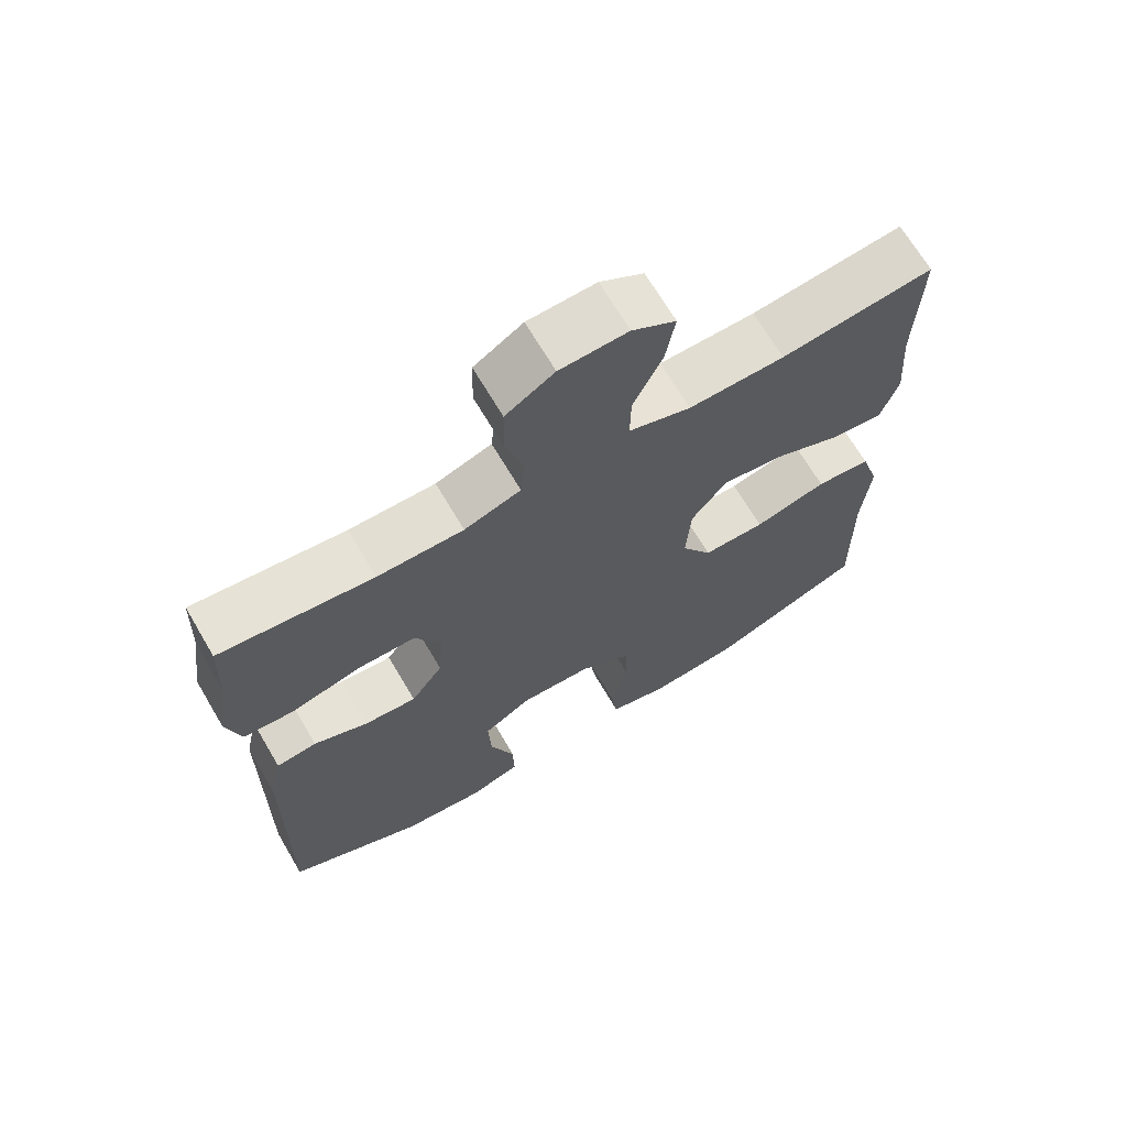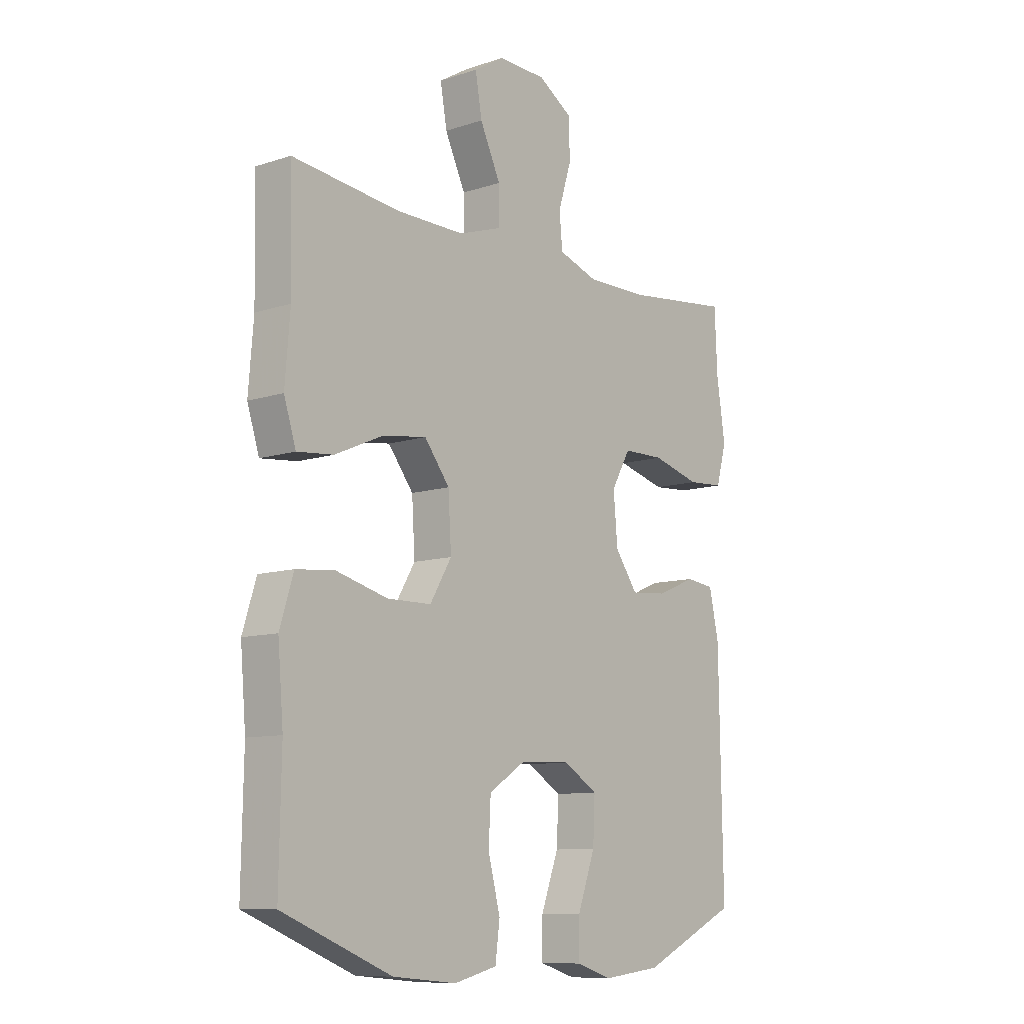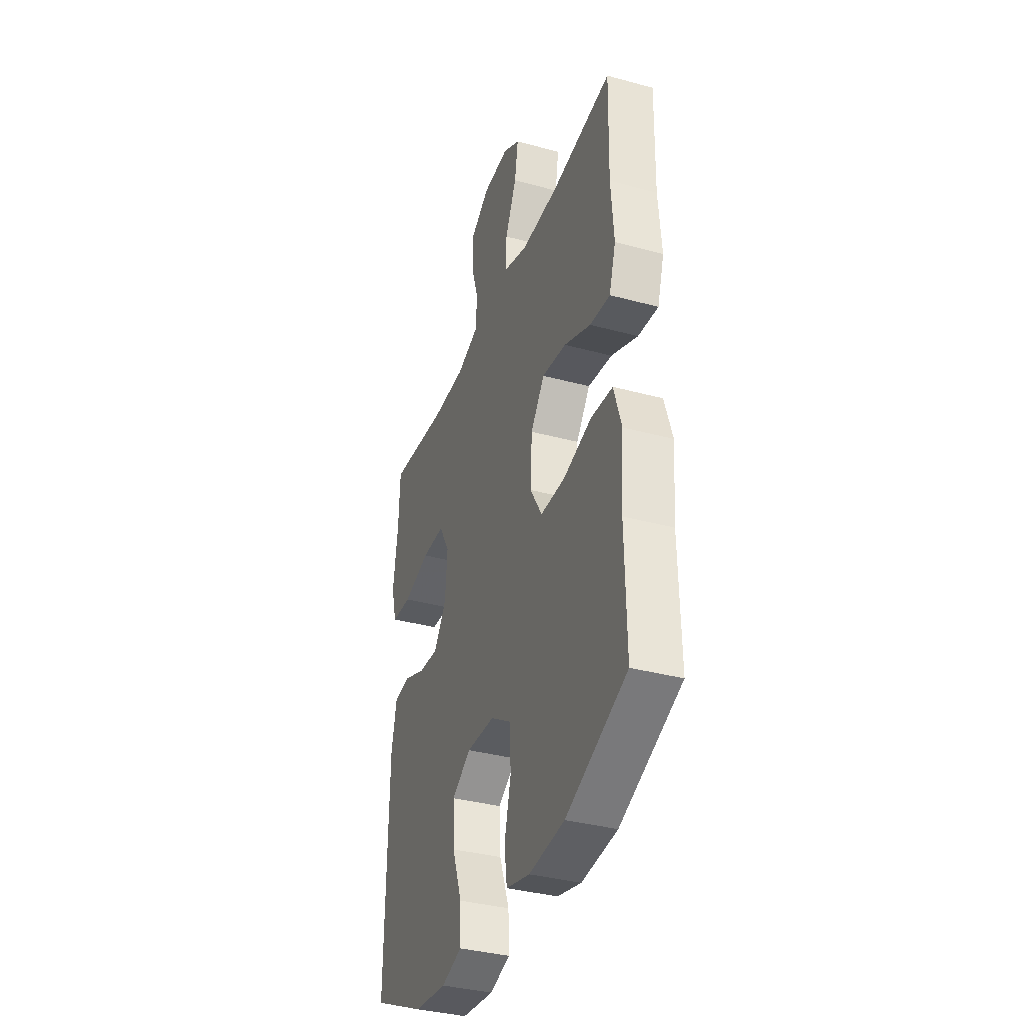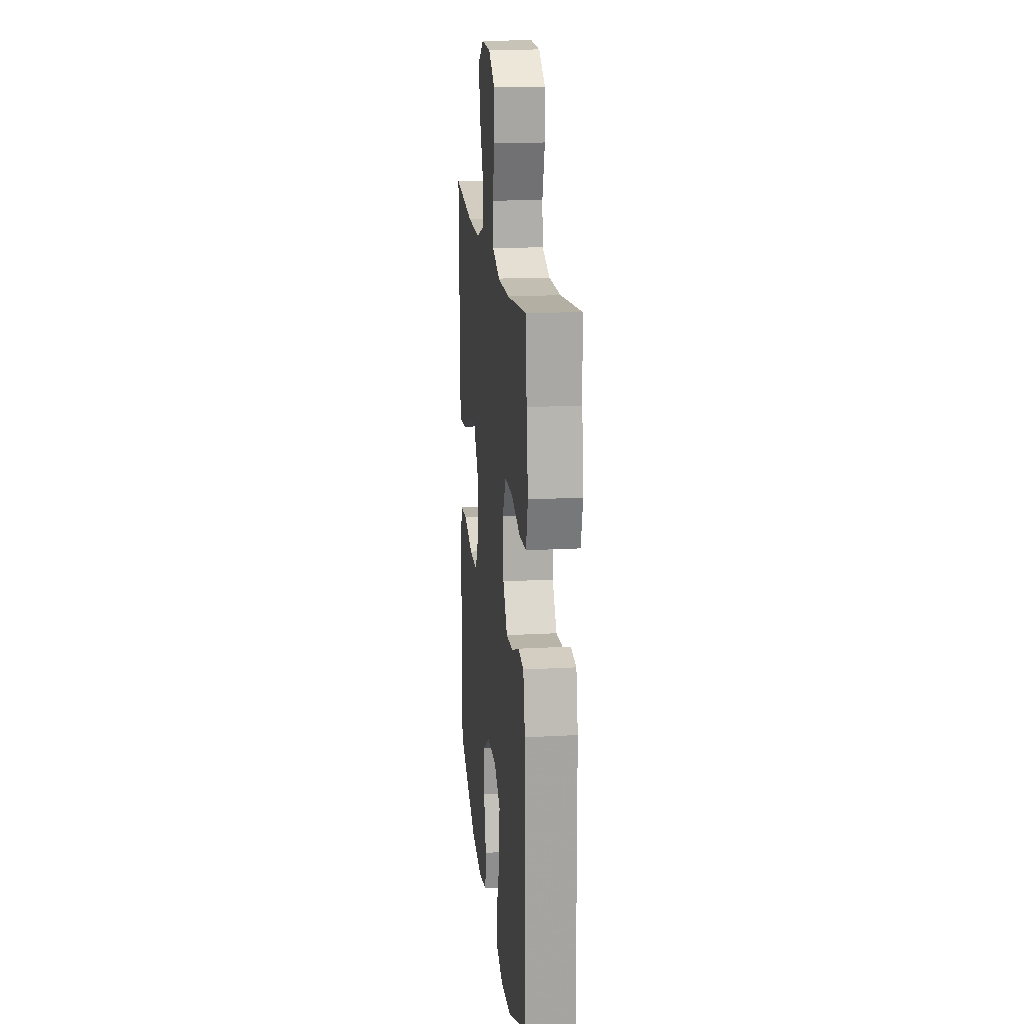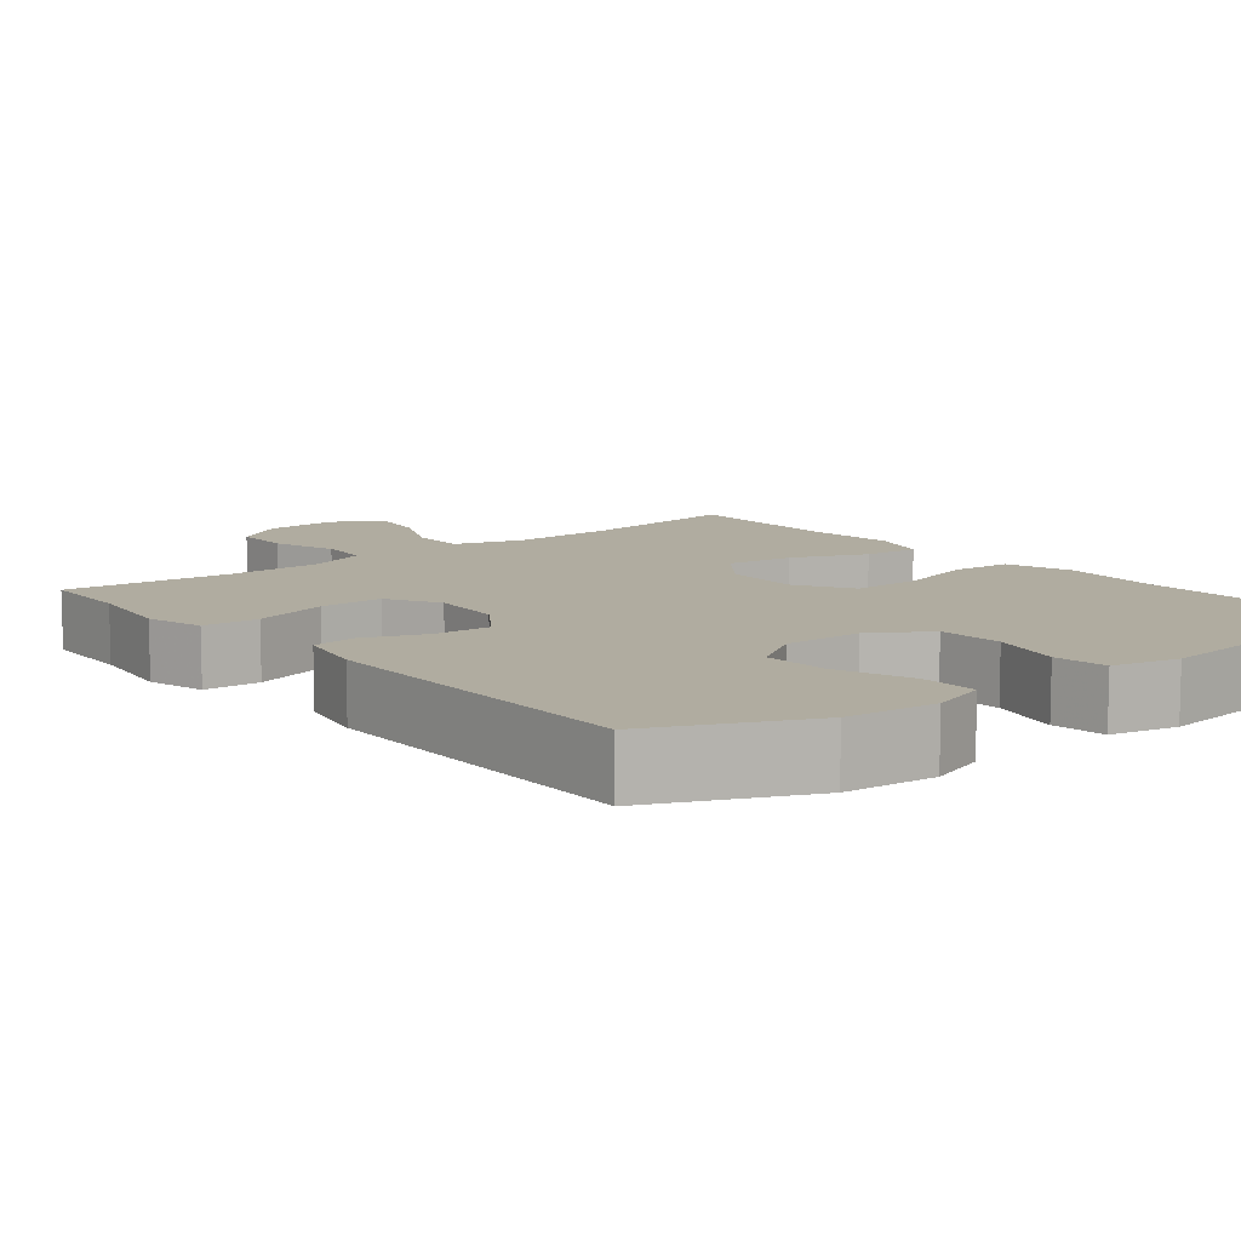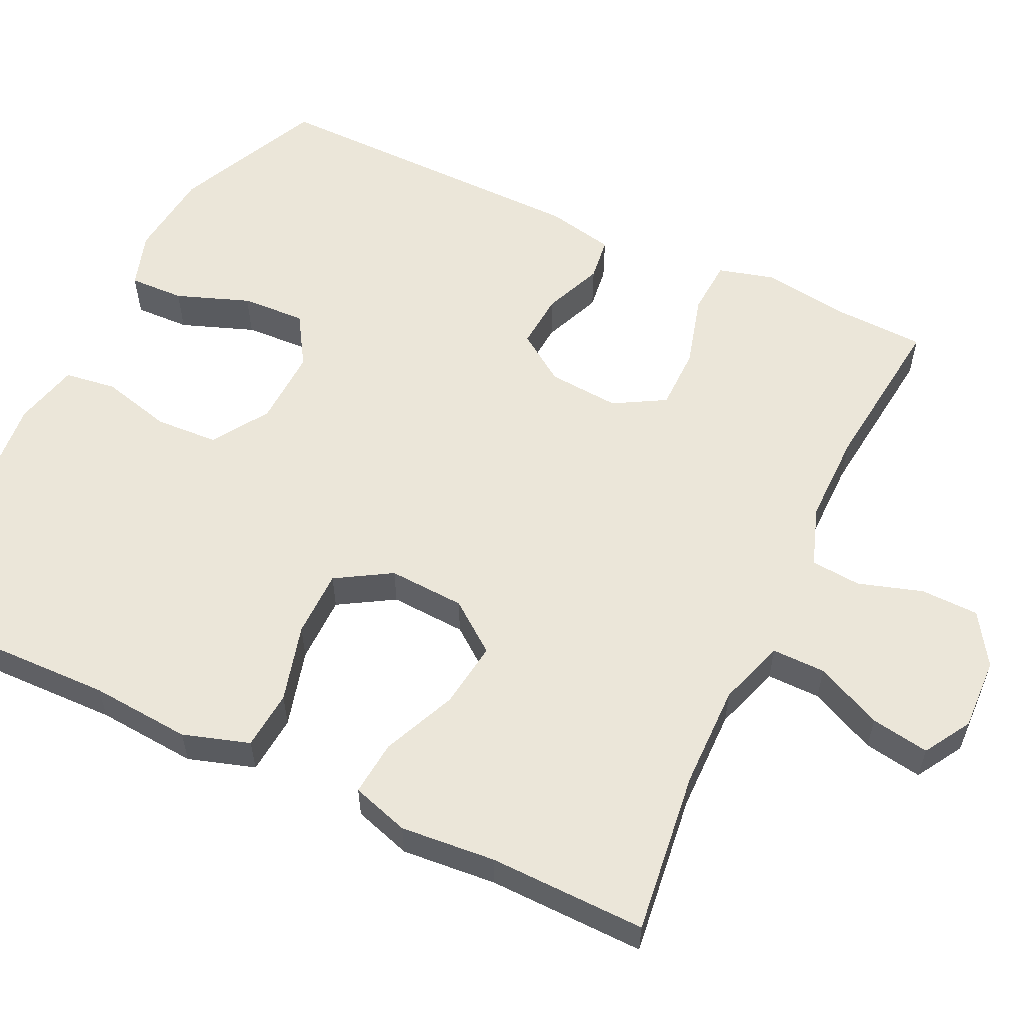
<metadata>
{"format":"obj","ext":"obj","renderer":"f3d","projection":"perspective","resolution":1024,"background":"white","views":[{"elev":68.4,"azim":149.5,"up":"+Z"},{"elev":-10.0,"azim":-50.2,"up":"+Z"},{"elev":-36.3,"azim":-109.5,"up":"+Z"},{"elev":17.8,"azim":83.9,"up":"+Z"},{"elev":9.9,"azim":140.3,"up":"+Y"},{"elev":57.1,"azim":-64.9,"up":"+Y"}]}
</metadata>
<code>
v 0.5 0.07 -0.5
v 0.308 0.07 -0.59
v 0.192 0.07 -0.603
v 0.119 0.07 -0.58
v 0.121 0.07 -0.508
v 0.156 0.07 -0.412
v 0.16 0.07 -0.328
v 0.092 0.07 -0.286
v -0.009 0.07 -0.29
v -0.082 0.07 -0.337
v -0.086 0.07 -0.42
v -0.062 0.07 -0.512
v -0.071 0.07 -0.58
v -0.156 0.07 -0.601
v -0.283 0.07 -0.589
v -0.5 0.07 -0.5
v -0.496 0.07 -0.279
v -0.507 0.07 -0.148
v -0.48 0.07 -0.061
v -0.403 0.07 -0.054
v -0.301 0.07 -0.081
v -0.213 0.07 -0.08
v -0.17 0.07 -0.008
v -0.176 0.07 0.092
v -0.226 0.07 0.157
v -0.313 0.07 0.145
v -0.409 0.07 0.103
v -0.481 0.07 0.096
v -0.505 0.07 0.171
v -0.495 0.07 0.295
v -0.5 0.07 0.5
v -0.286 0.07 0.475
v -0.151 0.07 0.474
v -0.064 0.07 0.503
v -0.065 0.07 0.573
v -0.106 0.07 0.66
v -0.119 0.07 0.736
v -0.058 0.07 0.773
v 0.037 0.07 0.77
v 0.105 0.07 0.727
v 0.107 0.07 0.651
v 0.081 0.07 0.567
v 0.087 0.07 0.501
v 0.166 0.07 0.474
v 0.286 0.07 0.475
v 0.5 0.07 0.5
v 0.505 0.07 0.382
v 0.522 0.07 0.267
v 0.502 0.07 0.193
v 0.43 0.07 0.188
v 0.334 0.07 0.214
v 0.252 0.07 0.213
v 0.214 0.07 0.146
v 0.222 0.07 0.052
v 0.267 0.07 -0.012
v 0.34 0.07 -0.006
v 0.417 0.07 0.026
v 0.474 0.07 0.019
v 0.493 0.07 -0.069
v 0.5 0 -0.5
v 0.308 0 -0.59
v 0.192 0 -0.603
v 0.119 0 -0.58
v 0.121 0 -0.508
v 0.156 0 -0.412
v 0.16 0 -0.328
v 0.092 0 -0.286
v -0.009 0 -0.29
v -0.082 0 -0.337
v -0.086 0 -0.42
v -0.062 0 -0.512
v -0.071 0 -0.58
v -0.156 0 -0.601
v -0.283 0 -0.589
v -0.5 0 -0.5
v -0.496 0 -0.279
v -0.507 0 -0.148
v -0.48 0 -0.061
v -0.403 0 -0.054
v -0.301 0 -0.081
v -0.213 0 -0.08
v -0.17 0 -0.008
v -0.176 0 0.092
v -0.226 0 0.157
v -0.313 0 0.145
v -0.409 0 0.103
v -0.481 0 0.096
v -0.505 0 0.171
v -0.495 0 0.295
v -0.5 0 0.5
v -0.286 0 0.475
v -0.151 0 0.474
v -0.064 0 0.503
v -0.065 0 0.573
v -0.106 0 0.66
v -0.119 0 0.736
v -0.058 0 0.773
v 0.037 0 0.77
v 0.105 0 0.727
v 0.107 0 0.651
v 0.081 0 0.567
v 0.087 0 0.501
v 0.166 0 0.474
v 0.286 0 0.475
v 0.5 0 0.5
v 0.505 0 0.382
v 0.522 0 0.267
v 0.502 0 0.193
v 0.43 0 0.188
v 0.334 0 0.214
v 0.252 0 0.213
v 0.214 0 0.146
v 0.222 0 0.052
v 0.267 0 -0.012
v 0.34 0 -0.006
v 0.417 0 0.026
v 0.474 0 0.019
v 0.493 0 -0.069
f 56 57 58 59
f 55 56 59 1
f 54 55 1 2
f 48 49 50 51
f 47 48 51 52
f 45 46 47 52
f 44 45 52 53
f 39 40 41 42
f 39 42 43
f 38 39 43
f 35 36 37 38
f 34 35 38 43
f 33 34 43 44
f 30 31 32
f 30 32 33
f 26 27 28 29
f 25 26 29 30
f 18 19 20 21
f 17 18 21 22
f 16 17 22
f 15 16 22
f 14 15 22 23
f 11 12 13 14
f 10 11 14 23
f 3 4 5 6
f 54 2 3 6
f 54 6 7
f 53 54 7 8
f 44 53 8 9
f 25 30 33 44
f 24 25 44
f 23 24 44
f 9 10 23 44
f 118 117 116 115
f 60 118 115 114
f 61 60 114 113
f 110 109 108 107
f 111 110 107 106
f 111 106 105 104
f 112 111 104 103
f 101 100 99 98
f 102 101 98
f 102 98 97
f 97 96 95 94
f 102 97 94 93
f 103 102 93 92
f 91 90 89
f 92 91 89
f 88 87 86 85
f 89 88 85 84
f 80 79 78 77
f 81 80 77 76
f 81 76 75
f 81 75 74
f 82 81 74 73
f 73 72 71 70
f 82 73 70 69
f 65 64 63 62
f 65 62 61 113
f 66 65 113
f 67 66 113 112
f 68 67 112 103
f 103 92 89 84
f 103 84 83
f 103 83 82
f 103 82 69 68
f 1 60 61 2
f 2 61 62 3
f 3 62 63 4
f 4 63 64 5
f 5 64 65 6
f 6 65 66 7
f 7 66 67 8
f 8 67 68 9
f 9 68 69 10
f 10 69 70 11
f 11 70 71 12
f 12 71 72 13
f 13 72 73 14
f 14 73 74 15
f 15 74 75 16
f 16 75 76 17
f 17 76 77 18
f 18 77 78 19
f 19 78 79 20
f 20 79 80 21
f 21 80 81 22
f 22 81 82 23
f 23 82 83 24
f 24 83 84 25
f 25 84 85 26
f 26 85 86 27
f 27 86 87 28
f 28 87 88 29
f 29 88 89 30
f 30 89 90 31
f 31 90 91 32
f 32 91 92 33
f 33 92 93 34
f 34 93 94 35
f 35 94 95 36
f 36 95 96 37
f 37 96 97 38
f 38 97 98 39
f 39 98 99 40
f 40 99 100 41
f 41 100 101 42
f 42 101 102 43
f 43 102 103 44
f 44 103 104 45
f 45 104 105 46
f 46 105 106 47
f 47 106 107 48
f 48 107 108 49
f 49 108 109 50
f 50 109 110 51
f 51 110 111 52
f 52 111 112 53
f 53 112 113 54
f 54 113 114 55
f 55 114 115 56
f 56 115 116 57
f 57 116 117 58
f 58 117 118 59
f 59 118 60 1

</code>
